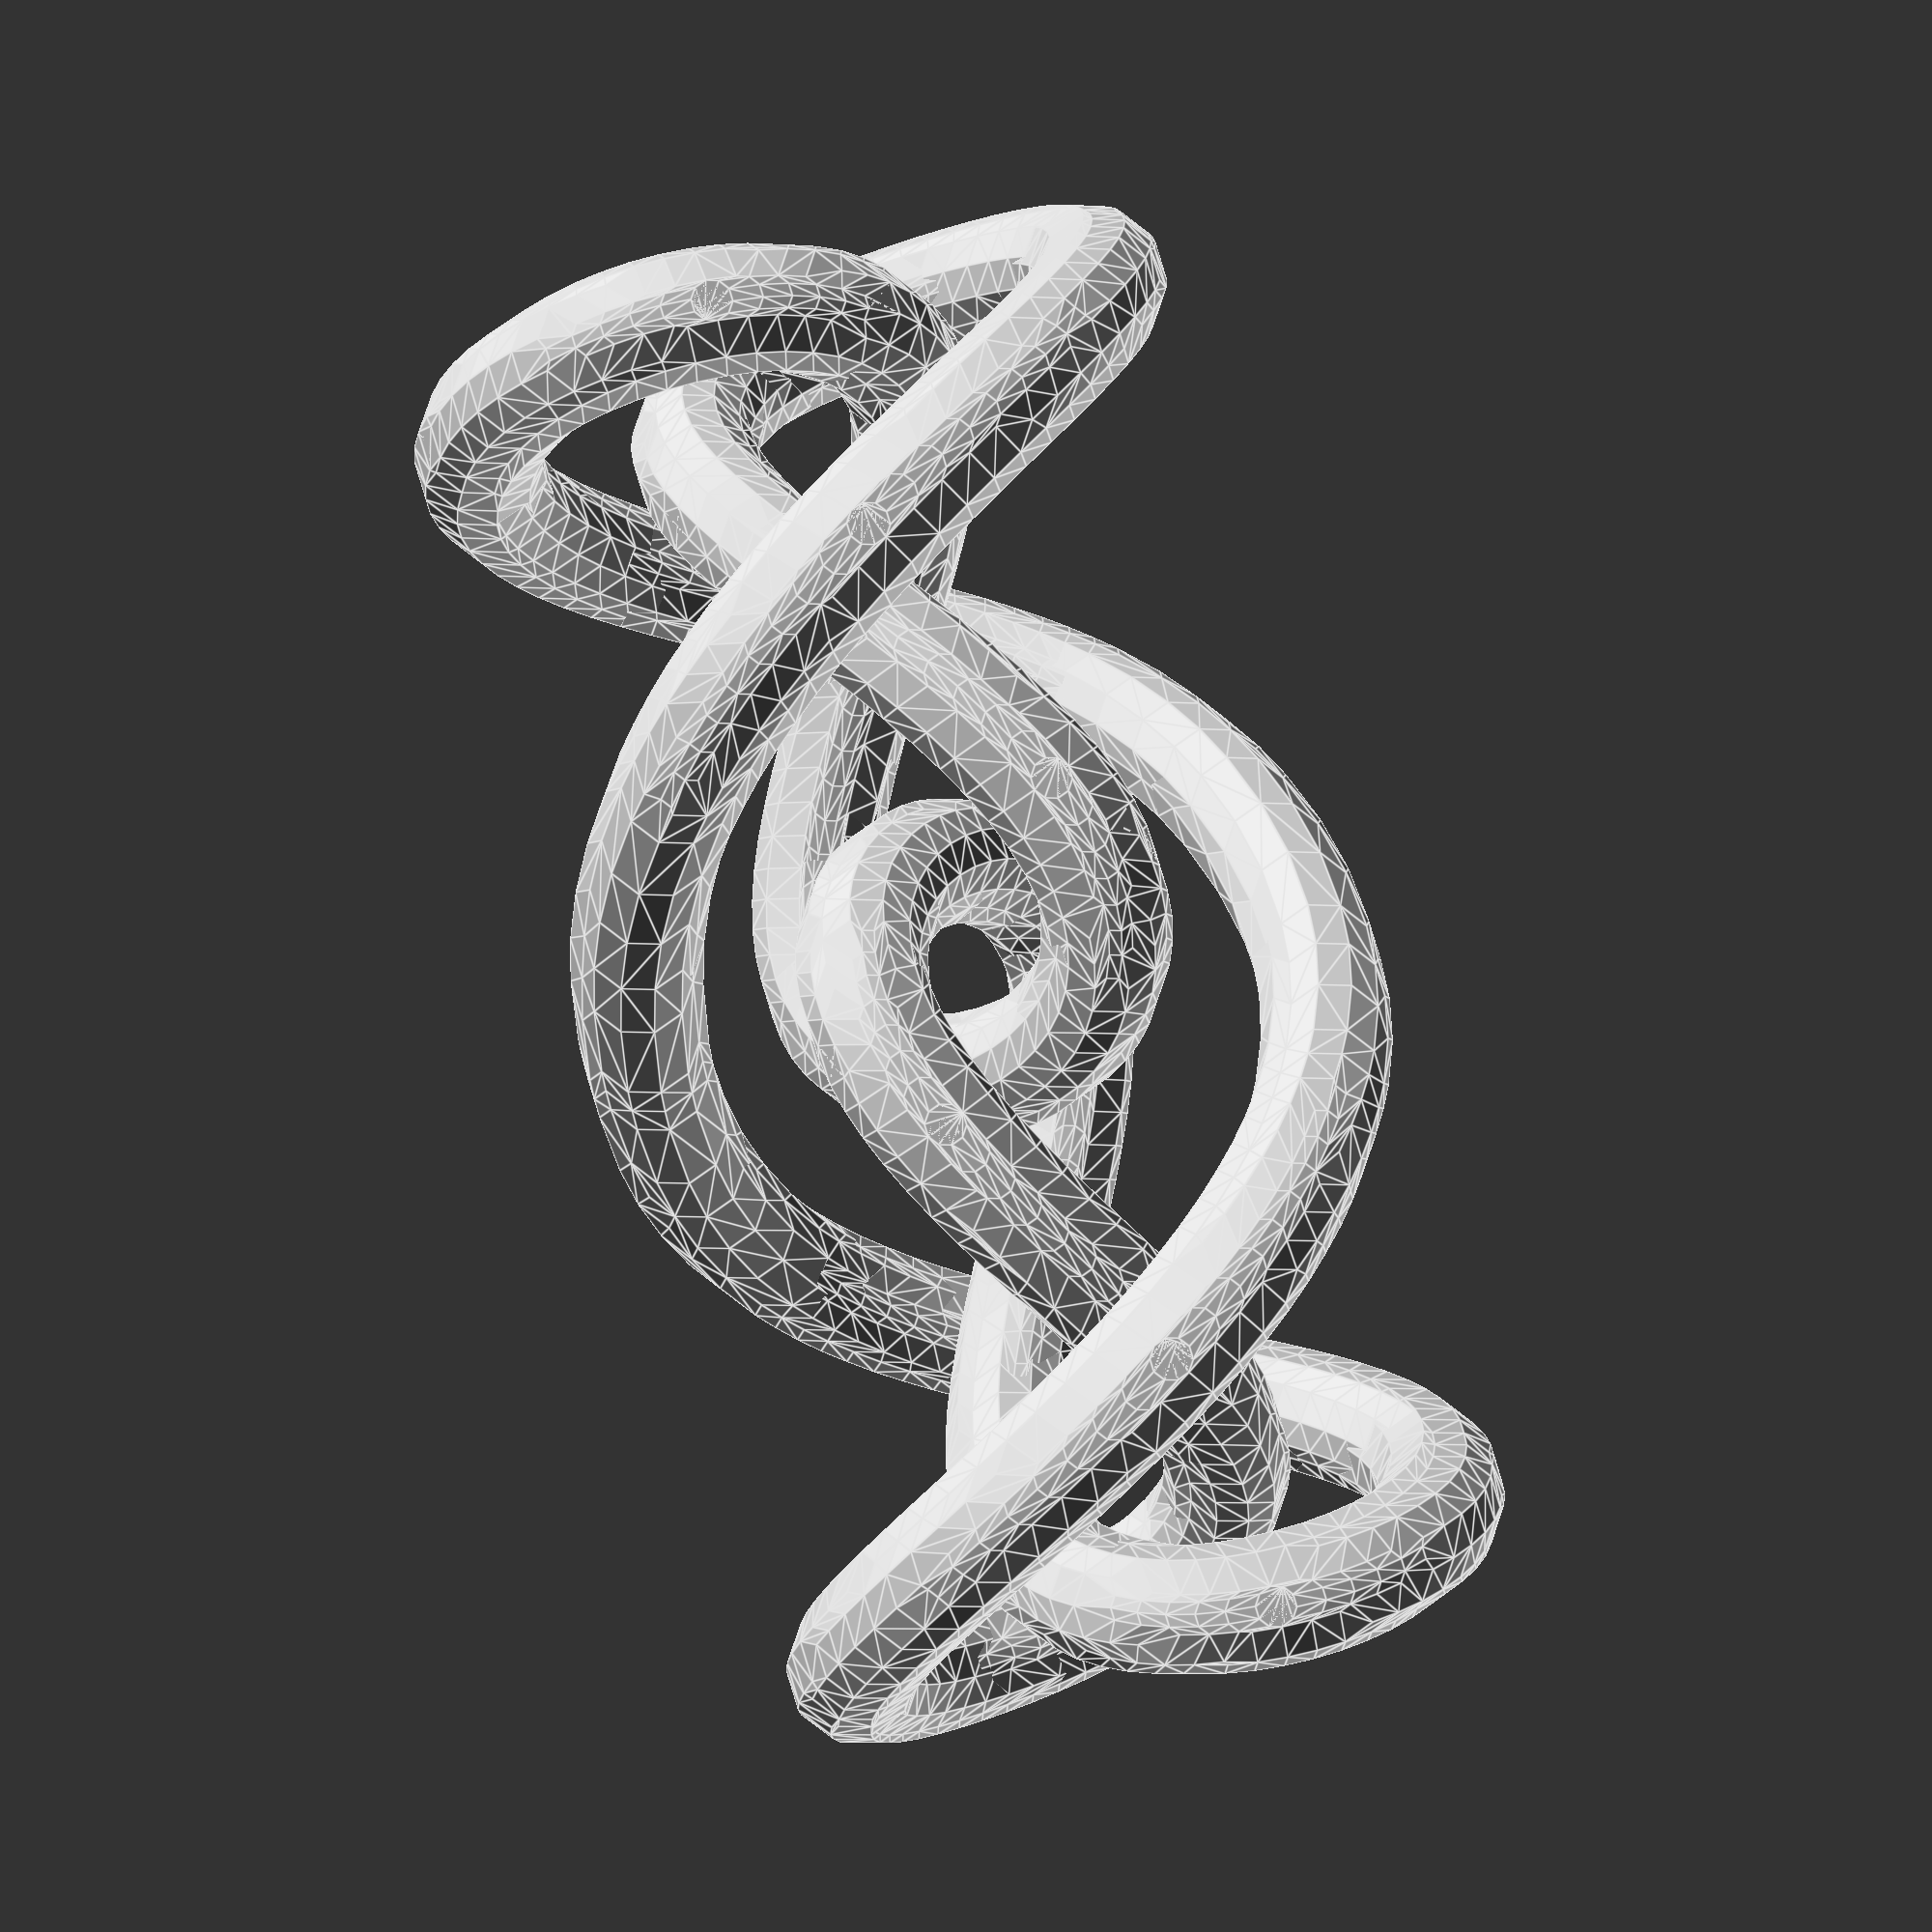
<openscad>
 //% Knot d415810
 //%created with makefile.d4, level =  6
 //% adjusted with knotadjust.f
 //% shortened with knotshorten.f
 //% adjusted with knotadjust.f
 //% shortened with knotshorten.f
 //% adjusted with knotadjust.f
 //% shortened with knotshorten.f
 //% adjusted with knotadjust.f
 //% shortened with knotshorten.f
 //% adjusted with knotadjust.f
 //% shortened with knotshorten.f
// make with infill 80%, support angle 10 deg
r1 = 3;  d1 = 10;
// Path length     53.05*d1
// tube diameter 2*r1, closest approach d1-2*r1
 hull(){
translate(v=[-0.087*d1,-1.537*d1, 0.106*d1])sphere(r=r1);
translate(v=[-0.349*d1,-1.505*d1, 0.424*d1])sphere(r=r1);}
 hull(){
translate(v=[-0.349*d1,-1.505*d1, 0.424*d1])sphere(r=r1);
translate(v=[-0.526*d1,-1.460*d1, 0.636*d1])sphere(r=r1);}
 hull(){
translate(v=[-0.526*d1,-1.460*d1, 0.636*d1])sphere(r=r1);
translate(v=[-0.703*d1,-1.389*d1, 0.847*d1])sphere(r=r1);}
 hull(){
translate(v=[-0.703*d1,-1.389*d1, 0.847*d1])sphere(r=r1);
translate(v=[-0.883*d1,-1.289*d1, 1.052*d1])sphere(r=r1);}
 hull(){
translate(v=[-0.883*d1,-1.289*d1, 1.052*d1])sphere(r=r1);
translate(v=[-1.064*d1,-1.154*d1, 1.245*d1])sphere(r=r1);}
 hull(){
translate(v=[-1.064*d1,-1.154*d1, 1.245*d1])sphere(r=r1);
translate(v=[-1.155*d1,-1.072*d1, 1.336*d1])sphere(r=r1);}
 hull(){
translate(v=[-1.155*d1,-1.072*d1, 1.336*d1])sphere(r=r1);
translate(v=[-1.246*d1,-0.981*d1, 1.420*d1])sphere(r=r1);}
 hull(){
translate(v=[-1.246*d1,-0.981*d1, 1.420*d1])sphere(r=r1);
translate(v=[-1.337*d1,-0.881*d1, 1.497*d1])sphere(r=r1);}
 hull(){
translate(v=[-1.337*d1,-0.881*d1, 1.497*d1])sphere(r=r1);
translate(v=[-1.427*d1,-0.770*d1, 1.566*d1])sphere(r=r1);}
 hull(){
translate(v=[-1.427*d1,-0.770*d1, 1.566*d1])sphere(r=r1);
translate(v=[-1.518*d1,-0.651*d1, 1.626*d1])sphere(r=r1);}
 hull(){
translate(v=[-1.518*d1,-0.651*d1, 1.626*d1])sphere(r=r1);
translate(v=[-1.607*d1,-0.524*d1, 1.675*d1])sphere(r=r1);}
 hull(){
translate(v=[-1.607*d1,-0.524*d1, 1.675*d1])sphere(r=r1);
translate(v=[-1.697*d1,-0.388*d1, 1.712*d1])sphere(r=r1);}
 hull(){
translate(v=[-1.697*d1,-0.388*d1, 1.712*d1])sphere(r=r1);
translate(v=[-1.785*d1,-0.247*d1, 1.737*d1])sphere(r=r1);}
 hull(){
translate(v=[-1.785*d1,-0.247*d1, 1.737*d1])sphere(r=r1);
translate(v=[-1.872*d1,-0.100*d1, 1.748*d1])sphere(r=r1);}
 hull(){
translate(v=[-1.872*d1,-0.100*d1, 1.748*d1])sphere(r=r1);
translate(v=[-1.957*d1, 0.050*d1, 1.744*d1])sphere(r=r1);}
 hull(){
translate(v=[-1.957*d1, 0.050*d1, 1.744*d1])sphere(r=r1);
translate(v=[-2.042*d1, 0.203*d1, 1.726*d1])sphere(r=r1);}
 hull(){
translate(v=[-2.042*d1, 0.203*d1, 1.726*d1])sphere(r=r1);
translate(v=[-2.124*d1, 0.355*d1, 1.693*d1])sphere(r=r1);}
 hull(){
translate(v=[-2.124*d1, 0.355*d1, 1.693*d1])sphere(r=r1);
translate(v=[-2.205*d1, 0.505*d1, 1.644*d1])sphere(r=r1);}
 hull(){
translate(v=[-2.205*d1, 0.505*d1, 1.644*d1])sphere(r=r1);
translate(v=[-2.283*d1, 0.652*d1, 1.580*d1])sphere(r=r1);}
 hull(){
translate(v=[-2.283*d1, 0.652*d1, 1.580*d1])sphere(r=r1);
translate(v=[-2.359*d1, 0.792*d1, 1.501*d1])sphere(r=r1);}
 hull(){
translate(v=[-2.359*d1, 0.792*d1, 1.501*d1])sphere(r=r1);
translate(v=[-2.432*d1, 0.924*d1, 1.408*d1])sphere(r=r1);}
 hull(){
translate(v=[-2.432*d1, 0.924*d1, 1.408*d1])sphere(r=r1);
translate(v=[-2.503*d1, 1.045*d1, 1.302*d1])sphere(r=r1);}
 hull(){
translate(v=[-2.503*d1, 1.045*d1, 1.302*d1])sphere(r=r1);
translate(v=[-2.571*d1, 1.155*d1, 1.184*d1])sphere(r=r1);}
 hull(){
translate(v=[-2.571*d1, 1.155*d1, 1.184*d1])sphere(r=r1);
translate(v=[-2.636*d1, 1.250*d1, 1.056*d1])sphere(r=r1);}
 hull(){
translate(v=[-2.636*d1, 1.250*d1, 1.056*d1])sphere(r=r1);
translate(v=[-2.698*d1, 1.330*d1, 0.919*d1])sphere(r=r1);}
 hull(){
translate(v=[-2.698*d1, 1.330*d1, 0.919*d1])sphere(r=r1);
translate(v=[-2.756*d1, 1.392*d1, 0.776*d1])sphere(r=r1);}
 hull(){
translate(v=[-2.756*d1, 1.392*d1, 0.776*d1])sphere(r=r1);
translate(v=[-2.811*d1, 1.437*d1, 0.627*d1])sphere(r=r1);}
 hull(){
translate(v=[-2.811*d1, 1.437*d1, 0.627*d1])sphere(r=r1);
translate(v=[-2.862*d1, 1.463*d1, 0.476*d1])sphere(r=r1);}
 hull(){
translate(v=[-2.862*d1, 1.463*d1, 0.476*d1])sphere(r=r1);
translate(v=[-2.910*d1, 1.470*d1, 0.324*d1])sphere(r=r1);}
 hull(){
translate(v=[-2.910*d1, 1.470*d1, 0.324*d1])sphere(r=r1);
translate(v=[-2.953*d1, 1.457*d1, 0.174*d1])sphere(r=r1);}
 hull(){
translate(v=[-2.953*d1, 1.457*d1, 0.174*d1])sphere(r=r1);
translate(v=[-2.993*d1, 1.425*d1, 0.028*d1])sphere(r=r1);}
 hull(){
translate(v=[-2.993*d1, 1.425*d1, 0.028*d1])sphere(r=r1);
translate(v=[-3.028*d1, 1.375*d1,-0.112*d1])sphere(r=r1);}
 hull(){
translate(v=[-3.028*d1, 1.375*d1,-0.112*d1])sphere(r=r1);
translate(v=[-3.059*d1, 1.307*d1,-0.244*d1])sphere(r=r1);}
 hull(){
translate(v=[-3.059*d1, 1.307*d1,-0.244*d1])sphere(r=r1);
translate(v=[-3.085*d1, 1.224*d1,-0.365*d1])sphere(r=r1);}
 hull(){
translate(v=[-3.085*d1, 1.224*d1,-0.365*d1])sphere(r=r1);
translate(v=[-3.106*d1, 1.125*d1,-0.475*d1])sphere(r=r1);}
 hull(){
translate(v=[-3.106*d1, 1.125*d1,-0.475*d1])sphere(r=r1);
translate(v=[-3.122*d1, 1.014*d1,-0.571*d1])sphere(r=r1);}
 hull(){
translate(v=[-3.122*d1, 1.014*d1,-0.571*d1])sphere(r=r1);
translate(v=[-3.133*d1, 0.893*d1,-0.652*d1])sphere(r=r1);}
 hull(){
translate(v=[-3.133*d1, 0.893*d1,-0.652*d1])sphere(r=r1);
translate(v=[-3.138*d1, 0.764*d1,-0.717*d1])sphere(r=r1);}
 hull(){
translate(v=[-3.138*d1, 0.764*d1,-0.717*d1])sphere(r=r1);
translate(v=[-3.138*d1, 0.630*d1,-0.765*d1])sphere(r=r1);}
 hull(){
translate(v=[-3.138*d1, 0.630*d1,-0.765*d1])sphere(r=r1);
translate(v=[-3.131*d1, 0.493*d1,-0.796*d1])sphere(r=r1);}
 hull(){
translate(v=[-3.131*d1, 0.493*d1,-0.796*d1])sphere(r=r1);
translate(v=[-3.118*d1, 0.356*d1,-0.810*d1])sphere(r=r1);}
 hull(){
translate(v=[-3.118*d1, 0.356*d1,-0.810*d1])sphere(r=r1);
translate(v=[-3.099*d1, 0.221*d1,-0.807*d1])sphere(r=r1);}
 hull(){
translate(v=[-3.099*d1, 0.221*d1,-0.807*d1])sphere(r=r1);
translate(v=[-3.073*d1, 0.092*d1,-0.787*d1])sphere(r=r1);}
 hull(){
translate(v=[-3.073*d1, 0.092*d1,-0.787*d1])sphere(r=r1);
translate(v=[-3.040*d1,-0.029*d1,-0.750*d1])sphere(r=r1);}
 hull(){
translate(v=[-3.040*d1,-0.029*d1,-0.750*d1])sphere(r=r1);
translate(v=[-2.999*d1,-0.141*d1,-0.699*d1])sphere(r=r1);}
 hull(){
translate(v=[-2.999*d1,-0.141*d1,-0.699*d1])sphere(r=r1);
translate(v=[-2.951*d1,-0.240*d1,-0.633*d1])sphere(r=r1);}
 hull(){
translate(v=[-2.951*d1,-0.240*d1,-0.633*d1])sphere(r=r1);
translate(v=[-2.896*d1,-0.326*d1,-0.555*d1])sphere(r=r1);}
 hull(){
translate(v=[-2.896*d1,-0.326*d1,-0.555*d1])sphere(r=r1);
translate(v=[-2.833*d1,-0.396*d1,-0.466*d1])sphere(r=r1);}
 hull(){
translate(v=[-2.833*d1,-0.396*d1,-0.466*d1])sphere(r=r1);
translate(v=[-2.762*d1,-0.450*d1,-0.367*d1])sphere(r=r1);}
 hull(){
translate(v=[-2.762*d1,-0.450*d1,-0.367*d1])sphere(r=r1);
translate(v=[-2.684*d1,-0.487*d1,-0.262*d1])sphere(r=r1);}
 hull(){
translate(v=[-2.684*d1,-0.487*d1,-0.262*d1])sphere(r=r1);
translate(v=[-2.598*d1,-0.506*d1,-0.151*d1])sphere(r=r1);}
 hull(){
translate(v=[-2.598*d1,-0.506*d1,-0.151*d1])sphere(r=r1);
translate(v=[-2.504*d1,-0.509*d1,-0.036*d1])sphere(r=r1);}
 hull(){
translate(v=[-2.504*d1,-0.509*d1,-0.036*d1])sphere(r=r1);
translate(v=[-2.403*d1,-0.494*d1, 0.080*d1])sphere(r=r1);}
 hull(){
translate(v=[-2.403*d1,-0.494*d1, 0.080*d1])sphere(r=r1);
translate(v=[-2.295*d1,-0.464*d1, 0.195*d1])sphere(r=r1);}
 hull(){
translate(v=[-2.295*d1,-0.464*d1, 0.195*d1])sphere(r=r1);
translate(v=[-2.180*d1,-0.419*d1, 0.308*d1])sphere(r=r1);}
 hull(){
translate(v=[-2.180*d1,-0.419*d1, 0.308*d1])sphere(r=r1);
translate(v=[-2.059*d1,-0.362*d1, 0.417*d1])sphere(r=r1);}
 hull(){
translate(v=[-2.059*d1,-0.362*d1, 0.417*d1])sphere(r=r1);
translate(v=[-1.932*d1,-0.293*d1, 0.520*d1])sphere(r=r1);}
 hull(){
translate(v=[-1.932*d1,-0.293*d1, 0.520*d1])sphere(r=r1);
translate(v=[-1.800*d1,-0.215*d1, 0.615*d1])sphere(r=r1);}
 hull(){
translate(v=[-1.800*d1,-0.215*d1, 0.615*d1])sphere(r=r1);
translate(v=[-1.664*d1,-0.130*d1, 0.702*d1])sphere(r=r1);}
 hull(){
translate(v=[-1.664*d1,-0.130*d1, 0.702*d1])sphere(r=r1);
translate(v=[-1.524*d1,-0.041*d1, 0.779*d1])sphere(r=r1);}
 hull(){
translate(v=[-1.524*d1,-0.041*d1, 0.779*d1])sphere(r=r1);
translate(v=[-1.381*d1, 0.050*d1, 0.845*d1])sphere(r=r1);}
 hull(){
translate(v=[-1.381*d1, 0.050*d1, 0.845*d1])sphere(r=r1);
translate(v=[-1.236*d1, 0.140*d1, 0.900*d1])sphere(r=r1);}
 hull(){
translate(v=[-1.236*d1, 0.140*d1, 0.900*d1])sphere(r=r1);
translate(v=[-1.091*d1, 0.227*d1, 0.942*d1])sphere(r=r1);}
 hull(){
translate(v=[-1.091*d1, 0.227*d1, 0.942*d1])sphere(r=r1);
translate(v=[-0.945*d1, 0.308*d1, 0.972*d1])sphere(r=r1);}
 hull(){
translate(v=[-0.945*d1, 0.308*d1, 0.972*d1])sphere(r=r1);
translate(v=[-0.801*d1, 0.382*d1, 0.988*d1])sphere(r=r1);}
 hull(){
translate(v=[-0.801*d1, 0.382*d1, 0.988*d1])sphere(r=r1);
translate(v=[-0.659*d1, 0.446*d1, 0.992*d1])sphere(r=r1);}
 hull(){
translate(v=[-0.659*d1, 0.446*d1, 0.992*d1])sphere(r=r1);
translate(v=[-0.521*d1, 0.498*d1, 0.983*d1])sphere(r=r1);}
 hull(){
translate(v=[-0.521*d1, 0.498*d1, 0.983*d1])sphere(r=r1);
translate(v=[-0.387*d1, 0.538*d1, 0.962*d1])sphere(r=r1);}
 hull(){
translate(v=[-0.387*d1, 0.538*d1, 0.962*d1])sphere(r=r1);
translate(v=[-0.259*d1, 0.564*d1, 0.928*d1])sphere(r=r1);}
 hull(){
translate(v=[-0.259*d1, 0.564*d1, 0.928*d1])sphere(r=r1);
translate(v=[-0.137*d1, 0.575*d1, 0.883*d1])sphere(r=r1);}
 hull(){
translate(v=[-0.137*d1, 0.575*d1, 0.883*d1])sphere(r=r1);
translate(v=[-0.024*d1, 0.571*d1, 0.827*d1])sphere(r=r1);}
 hull(){
translate(v=[-0.024*d1, 0.571*d1, 0.827*d1])sphere(r=r1);
translate(v=[ 0.080*d1, 0.552*d1, 0.762*d1])sphere(r=r1);}
 hull(){
translate(v=[ 0.080*d1, 0.552*d1, 0.762*d1])sphere(r=r1);
translate(v=[ 0.175*d1, 0.520*d1, 0.687*d1])sphere(r=r1);}
 hull(){
translate(v=[ 0.175*d1, 0.520*d1, 0.687*d1])sphere(r=r1);
translate(v=[ 0.259*d1, 0.473*d1, 0.604*d1])sphere(r=r1);}
 hull(){
translate(v=[ 0.259*d1, 0.473*d1, 0.604*d1])sphere(r=r1);
translate(v=[ 0.331*d1, 0.415*d1, 0.514*d1])sphere(r=r1);}
 hull(){
translate(v=[ 0.331*d1, 0.415*d1, 0.514*d1])sphere(r=r1);
translate(v=[ 0.391*d1, 0.345*d1, 0.419*d1])sphere(r=r1);}
 hull(){
translate(v=[ 0.391*d1, 0.345*d1, 0.419*d1])sphere(r=r1);
translate(v=[ 0.439*d1, 0.267*d1, 0.318*d1])sphere(r=r1);}
 hull(){
translate(v=[ 0.439*d1, 0.267*d1, 0.318*d1])sphere(r=r1);
translate(v=[ 0.473*d1, 0.182*d1, 0.214*d1])sphere(r=r1);}
 hull(){
translate(v=[ 0.473*d1, 0.182*d1, 0.214*d1])sphere(r=r1);
translate(v=[ 0.494*d1, 0.092*d1, 0.108*d1])sphere(r=r1);}
 hull(){
translate(v=[ 0.494*d1, 0.092*d1, 0.108*d1])sphere(r=r1);
translate(v=[ 0.501*d1, 0.000*d1, 0.000*d1])sphere(r=r1);}
 hull(){
translate(v=[ 0.501*d1, 0.000*d1, 0.000*d1])sphere(r=r1);
translate(v=[ 0.494*d1,-0.092*d1,-0.108*d1])sphere(r=r1);}
 hull(){
translate(v=[ 0.494*d1,-0.092*d1,-0.108*d1])sphere(r=r1);
translate(v=[ 0.473*d1,-0.182*d1,-0.214*d1])sphere(r=r1);}
 hull(){
translate(v=[ 0.473*d1,-0.182*d1,-0.214*d1])sphere(r=r1);
translate(v=[ 0.439*d1,-0.267*d1,-0.318*d1])sphere(r=r1);}
 hull(){
translate(v=[ 0.439*d1,-0.267*d1,-0.318*d1])sphere(r=r1);
translate(v=[ 0.391*d1,-0.345*d1,-0.419*d1])sphere(r=r1);}
 hull(){
translate(v=[ 0.391*d1,-0.345*d1,-0.419*d1])sphere(r=r1);
translate(v=[ 0.331*d1,-0.415*d1,-0.514*d1])sphere(r=r1);}
 hull(){
translate(v=[ 0.331*d1,-0.415*d1,-0.514*d1])sphere(r=r1);
translate(v=[ 0.259*d1,-0.473*d1,-0.604*d1])sphere(r=r1);}
 hull(){
translate(v=[ 0.259*d1,-0.473*d1,-0.604*d1])sphere(r=r1);
translate(v=[ 0.175*d1,-0.520*d1,-0.687*d1])sphere(r=r1);}
 hull(){
translate(v=[ 0.175*d1,-0.520*d1,-0.687*d1])sphere(r=r1);
translate(v=[ 0.080*d1,-0.552*d1,-0.762*d1])sphere(r=r1);}
 hull(){
translate(v=[ 0.080*d1,-0.552*d1,-0.762*d1])sphere(r=r1);
translate(v=[-0.024*d1,-0.571*d1,-0.827*d1])sphere(r=r1);}
 hull(){
translate(v=[-0.024*d1,-0.571*d1,-0.827*d1])sphere(r=r1);
translate(v=[-0.137*d1,-0.575*d1,-0.883*d1])sphere(r=r1);}
 hull(){
translate(v=[-0.137*d1,-0.575*d1,-0.883*d1])sphere(r=r1);
translate(v=[-0.259*d1,-0.564*d1,-0.928*d1])sphere(r=r1);}
 hull(){
translate(v=[-0.259*d1,-0.564*d1,-0.928*d1])sphere(r=r1);
translate(v=[-0.387*d1,-0.538*d1,-0.962*d1])sphere(r=r1);}
 hull(){
translate(v=[-0.387*d1,-0.538*d1,-0.962*d1])sphere(r=r1);
translate(v=[-0.521*d1,-0.498*d1,-0.983*d1])sphere(r=r1);}
 hull(){
translate(v=[-0.521*d1,-0.498*d1,-0.983*d1])sphere(r=r1);
translate(v=[-0.659*d1,-0.446*d1,-0.992*d1])sphere(r=r1);}
 hull(){
translate(v=[-0.659*d1,-0.446*d1,-0.992*d1])sphere(r=r1);
translate(v=[-0.801*d1,-0.382*d1,-0.988*d1])sphere(r=r1);}
 hull(){
translate(v=[-0.801*d1,-0.382*d1,-0.988*d1])sphere(r=r1);
translate(v=[-0.945*d1,-0.308*d1,-0.972*d1])sphere(r=r1);}
 hull(){
translate(v=[-0.945*d1,-0.308*d1,-0.972*d1])sphere(r=r1);
translate(v=[-1.091*d1,-0.227*d1,-0.942*d1])sphere(r=r1);}
 hull(){
translate(v=[-1.091*d1,-0.227*d1,-0.942*d1])sphere(r=r1);
translate(v=[-1.236*d1,-0.140*d1,-0.900*d1])sphere(r=r1);}
 hull(){
translate(v=[-1.236*d1,-0.140*d1,-0.900*d1])sphere(r=r1);
translate(v=[-1.381*d1,-0.050*d1,-0.845*d1])sphere(r=r1);}
 hull(){
translate(v=[-1.381*d1,-0.050*d1,-0.845*d1])sphere(r=r1);
translate(v=[-1.524*d1, 0.041*d1,-0.779*d1])sphere(r=r1);}
 hull(){
translate(v=[-1.524*d1, 0.041*d1,-0.779*d1])sphere(r=r1);
translate(v=[-1.664*d1, 0.130*d1,-0.702*d1])sphere(r=r1);}
 hull(){
translate(v=[-1.664*d1, 0.130*d1,-0.702*d1])sphere(r=r1);
translate(v=[-1.800*d1, 0.215*d1,-0.615*d1])sphere(r=r1);}
 hull(){
translate(v=[-1.800*d1, 0.215*d1,-0.615*d1])sphere(r=r1);
translate(v=[-1.932*d1, 0.293*d1,-0.520*d1])sphere(r=r1);}
 hull(){
translate(v=[-1.932*d1, 0.293*d1,-0.520*d1])sphere(r=r1);
translate(v=[-2.059*d1, 0.362*d1,-0.417*d1])sphere(r=r1);}
 hull(){
translate(v=[-2.059*d1, 0.362*d1,-0.417*d1])sphere(r=r1);
translate(v=[-2.180*d1, 0.419*d1,-0.308*d1])sphere(r=r1);}
 hull(){
translate(v=[-2.180*d1, 0.419*d1,-0.308*d1])sphere(r=r1);
translate(v=[-2.295*d1, 0.464*d1,-0.195*d1])sphere(r=r1);}
 hull(){
translate(v=[-2.295*d1, 0.464*d1,-0.195*d1])sphere(r=r1);
translate(v=[-2.403*d1, 0.494*d1,-0.080*d1])sphere(r=r1);}
 hull(){
translate(v=[-2.403*d1, 0.494*d1,-0.080*d1])sphere(r=r1);
translate(v=[-2.504*d1, 0.509*d1, 0.036*d1])sphere(r=r1);}
 hull(){
translate(v=[-2.504*d1, 0.509*d1, 0.036*d1])sphere(r=r1);
translate(v=[-2.598*d1, 0.506*d1, 0.151*d1])sphere(r=r1);}
 hull(){
translate(v=[-2.598*d1, 0.506*d1, 0.151*d1])sphere(r=r1);
translate(v=[-2.684*d1, 0.487*d1, 0.262*d1])sphere(r=r1);}
 hull(){
translate(v=[-2.684*d1, 0.487*d1, 0.262*d1])sphere(r=r1);
translate(v=[-2.762*d1, 0.450*d1, 0.367*d1])sphere(r=r1);}
 hull(){
translate(v=[-2.762*d1, 0.450*d1, 0.367*d1])sphere(r=r1);
translate(v=[-2.833*d1, 0.396*d1, 0.466*d1])sphere(r=r1);}
 hull(){
translate(v=[-2.833*d1, 0.396*d1, 0.466*d1])sphere(r=r1);
translate(v=[-2.896*d1, 0.326*d1, 0.555*d1])sphere(r=r1);}
 hull(){
translate(v=[-2.896*d1, 0.326*d1, 0.555*d1])sphere(r=r1);
translate(v=[-2.951*d1, 0.240*d1, 0.633*d1])sphere(r=r1);}
 hull(){
translate(v=[-2.951*d1, 0.240*d1, 0.633*d1])sphere(r=r1);
translate(v=[-2.999*d1, 0.141*d1, 0.699*d1])sphere(r=r1);}
 hull(){
translate(v=[-2.999*d1, 0.141*d1, 0.699*d1])sphere(r=r1);
translate(v=[-3.040*d1, 0.029*d1, 0.750*d1])sphere(r=r1);}
 hull(){
translate(v=[-3.040*d1, 0.029*d1, 0.750*d1])sphere(r=r1);
translate(v=[-3.073*d1,-0.092*d1, 0.787*d1])sphere(r=r1);}
 hull(){
translate(v=[-3.073*d1,-0.092*d1, 0.787*d1])sphere(r=r1);
translate(v=[-3.099*d1,-0.221*d1, 0.807*d1])sphere(r=r1);}
 hull(){
translate(v=[-3.099*d1,-0.221*d1, 0.807*d1])sphere(r=r1);
translate(v=[-3.118*d1,-0.356*d1, 0.810*d1])sphere(r=r1);}
 hull(){
translate(v=[-3.118*d1,-0.356*d1, 0.810*d1])sphere(r=r1);
translate(v=[-3.131*d1,-0.493*d1, 0.796*d1])sphere(r=r1);}
 hull(){
translate(v=[-3.131*d1,-0.493*d1, 0.796*d1])sphere(r=r1);
translate(v=[-3.138*d1,-0.630*d1, 0.765*d1])sphere(r=r1);}
 hull(){
translate(v=[-3.138*d1,-0.630*d1, 0.765*d1])sphere(r=r1);
translate(v=[-3.138*d1,-0.764*d1, 0.717*d1])sphere(r=r1);}
 hull(){
translate(v=[-3.138*d1,-0.764*d1, 0.717*d1])sphere(r=r1);
translate(v=[-3.133*d1,-0.893*d1, 0.652*d1])sphere(r=r1);}
 hull(){
translate(v=[-3.133*d1,-0.893*d1, 0.652*d1])sphere(r=r1);
translate(v=[-3.122*d1,-1.014*d1, 0.571*d1])sphere(r=r1);}
 hull(){
translate(v=[-3.122*d1,-1.014*d1, 0.571*d1])sphere(r=r1);
translate(v=[-3.106*d1,-1.125*d1, 0.475*d1])sphere(r=r1);}
 hull(){
translate(v=[-3.106*d1,-1.125*d1, 0.475*d1])sphere(r=r1);
translate(v=[-3.085*d1,-1.224*d1, 0.365*d1])sphere(r=r1);}
 hull(){
translate(v=[-3.085*d1,-1.224*d1, 0.365*d1])sphere(r=r1);
translate(v=[-3.059*d1,-1.307*d1, 0.244*d1])sphere(r=r1);}
 hull(){
translate(v=[-3.059*d1,-1.307*d1, 0.244*d1])sphere(r=r1);
translate(v=[-3.028*d1,-1.375*d1, 0.112*d1])sphere(r=r1);}
 hull(){
translate(v=[-3.028*d1,-1.375*d1, 0.112*d1])sphere(r=r1);
translate(v=[-2.993*d1,-1.425*d1,-0.028*d1])sphere(r=r1);}
 hull(){
translate(v=[-2.993*d1,-1.425*d1,-0.028*d1])sphere(r=r1);
translate(v=[-2.953*d1,-1.457*d1,-0.174*d1])sphere(r=r1);}
 hull(){
translate(v=[-2.953*d1,-1.457*d1,-0.174*d1])sphere(r=r1);
translate(v=[-2.910*d1,-1.470*d1,-0.324*d1])sphere(r=r1);}
 hull(){
translate(v=[-2.910*d1,-1.470*d1,-0.324*d1])sphere(r=r1);
translate(v=[-2.862*d1,-1.463*d1,-0.476*d1])sphere(r=r1);}
 hull(){
translate(v=[-2.862*d1,-1.463*d1,-0.476*d1])sphere(r=r1);
translate(v=[-2.811*d1,-1.437*d1,-0.627*d1])sphere(r=r1);}
 hull(){
translate(v=[-2.811*d1,-1.437*d1,-0.627*d1])sphere(r=r1);
translate(v=[-2.756*d1,-1.392*d1,-0.776*d1])sphere(r=r1);}
 hull(){
translate(v=[-2.756*d1,-1.392*d1,-0.776*d1])sphere(r=r1);
translate(v=[-2.698*d1,-1.330*d1,-0.919*d1])sphere(r=r1);}
 hull(){
translate(v=[-2.698*d1,-1.330*d1,-0.919*d1])sphere(r=r1);
translate(v=[-2.636*d1,-1.250*d1,-1.056*d1])sphere(r=r1);}
 hull(){
translate(v=[-2.636*d1,-1.250*d1,-1.056*d1])sphere(r=r1);
translate(v=[-2.571*d1,-1.155*d1,-1.184*d1])sphere(r=r1);}
 hull(){
translate(v=[-2.571*d1,-1.155*d1,-1.184*d1])sphere(r=r1);
translate(v=[-2.503*d1,-1.045*d1,-1.302*d1])sphere(r=r1);}
 hull(){
translate(v=[-2.503*d1,-1.045*d1,-1.302*d1])sphere(r=r1);
translate(v=[-2.432*d1,-0.924*d1,-1.408*d1])sphere(r=r1);}
 hull(){
translate(v=[-2.432*d1,-0.924*d1,-1.408*d1])sphere(r=r1);
translate(v=[-2.359*d1,-0.792*d1,-1.501*d1])sphere(r=r1);}
 hull(){
translate(v=[-2.359*d1,-0.792*d1,-1.501*d1])sphere(r=r1);
translate(v=[-2.283*d1,-0.652*d1,-1.580*d1])sphere(r=r1);}
 hull(){
translate(v=[-2.283*d1,-0.652*d1,-1.580*d1])sphere(r=r1);
translate(v=[-2.205*d1,-0.505*d1,-1.644*d1])sphere(r=r1);}
 hull(){
translate(v=[-2.205*d1,-0.505*d1,-1.644*d1])sphere(r=r1);
translate(v=[-2.124*d1,-0.355*d1,-1.693*d1])sphere(r=r1);}
 hull(){
translate(v=[-2.124*d1,-0.355*d1,-1.693*d1])sphere(r=r1);
translate(v=[-2.042*d1,-0.203*d1,-1.726*d1])sphere(r=r1);}
 hull(){
translate(v=[-2.042*d1,-0.203*d1,-1.726*d1])sphere(r=r1);
translate(v=[-1.957*d1,-0.050*d1,-1.744*d1])sphere(r=r1);}
 hull(){
translate(v=[-1.957*d1,-0.050*d1,-1.744*d1])sphere(r=r1);
translate(v=[-1.872*d1, 0.100*d1,-1.748*d1])sphere(r=r1);}
 hull(){
translate(v=[-1.872*d1, 0.100*d1,-1.748*d1])sphere(r=r1);
translate(v=[-1.785*d1, 0.247*d1,-1.737*d1])sphere(r=r1);}
 hull(){
translate(v=[-1.785*d1, 0.247*d1,-1.737*d1])sphere(r=r1);
translate(v=[-1.697*d1, 0.388*d1,-1.712*d1])sphere(r=r1);}
 hull(){
translate(v=[-1.697*d1, 0.388*d1,-1.712*d1])sphere(r=r1);
translate(v=[-1.607*d1, 0.524*d1,-1.675*d1])sphere(r=r1);}
 hull(){
translate(v=[-1.607*d1, 0.524*d1,-1.675*d1])sphere(r=r1);
translate(v=[-1.518*d1, 0.651*d1,-1.626*d1])sphere(r=r1);}
 hull(){
translate(v=[-1.518*d1, 0.651*d1,-1.626*d1])sphere(r=r1);
translate(v=[-1.427*d1, 0.770*d1,-1.566*d1])sphere(r=r1);}
 hull(){
translate(v=[-1.427*d1, 0.770*d1,-1.566*d1])sphere(r=r1);
translate(v=[-1.337*d1, 0.881*d1,-1.497*d1])sphere(r=r1);}
 hull(){
translate(v=[-1.337*d1, 0.881*d1,-1.497*d1])sphere(r=r1);
translate(v=[-1.246*d1, 0.981*d1,-1.420*d1])sphere(r=r1);}
 hull(){
translate(v=[-1.246*d1, 0.981*d1,-1.420*d1])sphere(r=r1);
translate(v=[-1.155*d1, 1.072*d1,-1.336*d1])sphere(r=r1);}
 hull(){
translate(v=[-1.155*d1, 1.072*d1,-1.336*d1])sphere(r=r1);
translate(v=[-1.064*d1, 1.154*d1,-1.245*d1])sphere(r=r1);}
 hull(){
translate(v=[-1.064*d1, 1.154*d1,-1.245*d1])sphere(r=r1);
translate(v=[-0.883*d1, 1.289*d1,-1.052*d1])sphere(r=r1);}
 hull(){
translate(v=[-0.883*d1, 1.289*d1,-1.052*d1])sphere(r=r1);
translate(v=[-0.703*d1, 1.389*d1,-0.847*d1])sphere(r=r1);}
 hull(){
translate(v=[-0.703*d1, 1.389*d1,-0.847*d1])sphere(r=r1);
translate(v=[-0.526*d1, 1.460*d1,-0.636*d1])sphere(r=r1);}
 hull(){
translate(v=[-0.526*d1, 1.460*d1,-0.636*d1])sphere(r=r1);
translate(v=[-0.349*d1, 1.505*d1,-0.424*d1])sphere(r=r1);}
 hull(){
translate(v=[-0.349*d1, 1.505*d1,-0.424*d1])sphere(r=r1);
translate(v=[-0.087*d1, 1.537*d1,-0.106*d1])sphere(r=r1);}
 hull(){
translate(v=[-0.087*d1, 1.537*d1,-0.106*d1])sphere(r=r1);
translate(v=[ 0.174*d1, 1.531*d1, 0.212*d1])sphere(r=r1);}
 hull(){
translate(v=[ 0.174*d1, 1.531*d1, 0.212*d1])sphere(r=r1);
translate(v=[ 0.437*d1, 1.485*d1, 0.530*d1])sphere(r=r1);}
 hull(){
translate(v=[ 0.437*d1, 1.485*d1, 0.530*d1])sphere(r=r1);
translate(v=[ 0.614*d1, 1.428*d1, 0.742*d1])sphere(r=r1);}
 hull(){
translate(v=[ 0.614*d1, 1.428*d1, 0.742*d1])sphere(r=r1);
translate(v=[ 0.793*d1, 1.343*d1, 0.950*d1])sphere(r=r1);}
 hull(){
translate(v=[ 0.793*d1, 1.343*d1, 0.950*d1])sphere(r=r1);
translate(v=[ 0.973*d1, 1.226*d1, 1.150*d1])sphere(r=r1);}
 hull(){
translate(v=[ 0.973*d1, 1.226*d1, 1.150*d1])sphere(r=r1);
translate(v=[ 1.064*d1, 1.154*d1, 1.245*d1])sphere(r=r1);}
 hull(){
translate(v=[ 1.064*d1, 1.154*d1, 1.245*d1])sphere(r=r1);
translate(v=[ 1.155*d1, 1.072*d1, 1.336*d1])sphere(r=r1);}
 hull(){
translate(v=[ 1.155*d1, 1.072*d1, 1.336*d1])sphere(r=r1);
translate(v=[ 1.246*d1, 0.981*d1, 1.420*d1])sphere(r=r1);}
 hull(){
translate(v=[ 1.246*d1, 0.981*d1, 1.420*d1])sphere(r=r1);
translate(v=[ 1.337*d1, 0.881*d1, 1.497*d1])sphere(r=r1);}
 hull(){
translate(v=[ 1.337*d1, 0.881*d1, 1.497*d1])sphere(r=r1);
translate(v=[ 1.427*d1, 0.770*d1, 1.566*d1])sphere(r=r1);}
 hull(){
translate(v=[ 1.427*d1, 0.770*d1, 1.566*d1])sphere(r=r1);
translate(v=[ 1.518*d1, 0.651*d1, 1.626*d1])sphere(r=r1);}
 hull(){
translate(v=[ 1.518*d1, 0.651*d1, 1.626*d1])sphere(r=r1);
translate(v=[ 1.607*d1, 0.524*d1, 1.675*d1])sphere(r=r1);}
 hull(){
translate(v=[ 1.607*d1, 0.524*d1, 1.675*d1])sphere(r=r1);
translate(v=[ 1.697*d1, 0.388*d1, 1.712*d1])sphere(r=r1);}
 hull(){
translate(v=[ 1.697*d1, 0.388*d1, 1.712*d1])sphere(r=r1);
translate(v=[ 1.785*d1, 0.247*d1, 1.737*d1])sphere(r=r1);}
 hull(){
translate(v=[ 1.785*d1, 0.247*d1, 1.737*d1])sphere(r=r1);
translate(v=[ 1.872*d1, 0.100*d1, 1.748*d1])sphere(r=r1);}
 hull(){
translate(v=[ 1.872*d1, 0.100*d1, 1.748*d1])sphere(r=r1);
translate(v=[ 1.957*d1,-0.050*d1, 1.744*d1])sphere(r=r1);}
 hull(){
translate(v=[ 1.957*d1,-0.050*d1, 1.744*d1])sphere(r=r1);
translate(v=[ 2.042*d1,-0.203*d1, 1.726*d1])sphere(r=r1);}
 hull(){
translate(v=[ 2.042*d1,-0.203*d1, 1.726*d1])sphere(r=r1);
translate(v=[ 2.124*d1,-0.355*d1, 1.693*d1])sphere(r=r1);}
 hull(){
translate(v=[ 2.124*d1,-0.355*d1, 1.693*d1])sphere(r=r1);
translate(v=[ 2.205*d1,-0.505*d1, 1.644*d1])sphere(r=r1);}
 hull(){
translate(v=[ 2.205*d1,-0.505*d1, 1.644*d1])sphere(r=r1);
translate(v=[ 2.283*d1,-0.652*d1, 1.580*d1])sphere(r=r1);}
 hull(){
translate(v=[ 2.283*d1,-0.652*d1, 1.580*d1])sphere(r=r1);
translate(v=[ 2.359*d1,-0.792*d1, 1.501*d1])sphere(r=r1);}
 hull(){
translate(v=[ 2.359*d1,-0.792*d1, 1.501*d1])sphere(r=r1);
translate(v=[ 2.432*d1,-0.924*d1, 1.408*d1])sphere(r=r1);}
 hull(){
translate(v=[ 2.432*d1,-0.924*d1, 1.408*d1])sphere(r=r1);
translate(v=[ 2.503*d1,-1.045*d1, 1.302*d1])sphere(r=r1);}
 hull(){
translate(v=[ 2.503*d1,-1.045*d1, 1.302*d1])sphere(r=r1);
translate(v=[ 2.571*d1,-1.155*d1, 1.184*d1])sphere(r=r1);}
 hull(){
translate(v=[ 2.571*d1,-1.155*d1, 1.184*d1])sphere(r=r1);
translate(v=[ 2.636*d1,-1.250*d1, 1.056*d1])sphere(r=r1);}
 hull(){
translate(v=[ 2.636*d1,-1.250*d1, 1.056*d1])sphere(r=r1);
translate(v=[ 2.698*d1,-1.330*d1, 0.919*d1])sphere(r=r1);}
 hull(){
translate(v=[ 2.698*d1,-1.330*d1, 0.919*d1])sphere(r=r1);
translate(v=[ 2.756*d1,-1.392*d1, 0.776*d1])sphere(r=r1);}
 hull(){
translate(v=[ 2.756*d1,-1.392*d1, 0.776*d1])sphere(r=r1);
translate(v=[ 2.811*d1,-1.437*d1, 0.627*d1])sphere(r=r1);}
 hull(){
translate(v=[ 2.811*d1,-1.437*d1, 0.627*d1])sphere(r=r1);
translate(v=[ 2.862*d1,-1.463*d1, 0.476*d1])sphere(r=r1);}
 hull(){
translate(v=[ 2.862*d1,-1.463*d1, 0.476*d1])sphere(r=r1);
translate(v=[ 2.910*d1,-1.470*d1, 0.324*d1])sphere(r=r1);}
 hull(){
translate(v=[ 2.910*d1,-1.470*d1, 0.324*d1])sphere(r=r1);
translate(v=[ 2.953*d1,-1.457*d1, 0.174*d1])sphere(r=r1);}
 hull(){
translate(v=[ 2.953*d1,-1.457*d1, 0.174*d1])sphere(r=r1);
translate(v=[ 2.993*d1,-1.425*d1, 0.028*d1])sphere(r=r1);}
 hull(){
translate(v=[ 2.993*d1,-1.425*d1, 0.028*d1])sphere(r=r1);
translate(v=[ 3.028*d1,-1.375*d1,-0.112*d1])sphere(r=r1);}
 hull(){
translate(v=[ 3.028*d1,-1.375*d1,-0.112*d1])sphere(r=r1);
translate(v=[ 3.059*d1,-1.307*d1,-0.244*d1])sphere(r=r1);}
 hull(){
translate(v=[ 3.059*d1,-1.307*d1,-0.244*d1])sphere(r=r1);
translate(v=[ 3.085*d1,-1.224*d1,-0.365*d1])sphere(r=r1);}
 hull(){
translate(v=[ 3.085*d1,-1.224*d1,-0.365*d1])sphere(r=r1);
translate(v=[ 3.106*d1,-1.125*d1,-0.475*d1])sphere(r=r1);}
 hull(){
translate(v=[ 3.106*d1,-1.125*d1,-0.475*d1])sphere(r=r1);
translate(v=[ 3.122*d1,-1.014*d1,-0.571*d1])sphere(r=r1);}
 hull(){
translate(v=[ 3.122*d1,-1.014*d1,-0.571*d1])sphere(r=r1);
translate(v=[ 3.133*d1,-0.893*d1,-0.652*d1])sphere(r=r1);}
 hull(){
translate(v=[ 3.133*d1,-0.893*d1,-0.652*d1])sphere(r=r1);
translate(v=[ 3.138*d1,-0.764*d1,-0.717*d1])sphere(r=r1);}
 hull(){
translate(v=[ 3.138*d1,-0.764*d1,-0.717*d1])sphere(r=r1);
translate(v=[ 3.138*d1,-0.630*d1,-0.765*d1])sphere(r=r1);}
 hull(){
translate(v=[ 3.138*d1,-0.630*d1,-0.765*d1])sphere(r=r1);
translate(v=[ 3.131*d1,-0.493*d1,-0.796*d1])sphere(r=r1);}
 hull(){
translate(v=[ 3.131*d1,-0.493*d1,-0.796*d1])sphere(r=r1);
translate(v=[ 3.118*d1,-0.356*d1,-0.810*d1])sphere(r=r1);}
 hull(){
translate(v=[ 3.118*d1,-0.356*d1,-0.810*d1])sphere(r=r1);
translate(v=[ 3.099*d1,-0.221*d1,-0.807*d1])sphere(r=r1);}
 hull(){
translate(v=[ 3.099*d1,-0.221*d1,-0.807*d1])sphere(r=r1);
translate(v=[ 3.073*d1,-0.092*d1,-0.787*d1])sphere(r=r1);}
 hull(){
translate(v=[ 3.073*d1,-0.092*d1,-0.787*d1])sphere(r=r1);
translate(v=[ 3.040*d1, 0.029*d1,-0.750*d1])sphere(r=r1);}
 hull(){
translate(v=[ 3.040*d1, 0.029*d1,-0.750*d1])sphere(r=r1);
translate(v=[ 2.999*d1, 0.141*d1,-0.699*d1])sphere(r=r1);}
 hull(){
translate(v=[ 2.999*d1, 0.141*d1,-0.699*d1])sphere(r=r1);
translate(v=[ 2.951*d1, 0.240*d1,-0.633*d1])sphere(r=r1);}
 hull(){
translate(v=[ 2.951*d1, 0.240*d1,-0.633*d1])sphere(r=r1);
translate(v=[ 2.896*d1, 0.326*d1,-0.555*d1])sphere(r=r1);}
 hull(){
translate(v=[ 2.896*d1, 0.326*d1,-0.555*d1])sphere(r=r1);
translate(v=[ 2.833*d1, 0.396*d1,-0.466*d1])sphere(r=r1);}
 hull(){
translate(v=[ 2.833*d1, 0.396*d1,-0.466*d1])sphere(r=r1);
translate(v=[ 2.762*d1, 0.450*d1,-0.367*d1])sphere(r=r1);}
 hull(){
translate(v=[ 2.762*d1, 0.450*d1,-0.367*d1])sphere(r=r1);
translate(v=[ 2.684*d1, 0.487*d1,-0.262*d1])sphere(r=r1);}
 hull(){
translate(v=[ 2.684*d1, 0.487*d1,-0.262*d1])sphere(r=r1);
translate(v=[ 2.598*d1, 0.506*d1,-0.151*d1])sphere(r=r1);}
 hull(){
translate(v=[ 2.598*d1, 0.506*d1,-0.151*d1])sphere(r=r1);
translate(v=[ 2.504*d1, 0.509*d1,-0.036*d1])sphere(r=r1);}
 hull(){
translate(v=[ 2.504*d1, 0.509*d1,-0.036*d1])sphere(r=r1);
translate(v=[ 2.403*d1, 0.494*d1, 0.080*d1])sphere(r=r1);}
 hull(){
translate(v=[ 2.403*d1, 0.494*d1, 0.080*d1])sphere(r=r1);
translate(v=[ 2.295*d1, 0.464*d1, 0.195*d1])sphere(r=r1);}
 hull(){
translate(v=[ 2.295*d1, 0.464*d1, 0.195*d1])sphere(r=r1);
translate(v=[ 2.180*d1, 0.419*d1, 0.308*d1])sphere(r=r1);}
 hull(){
translate(v=[ 2.180*d1, 0.419*d1, 0.308*d1])sphere(r=r1);
translate(v=[ 2.059*d1, 0.362*d1, 0.417*d1])sphere(r=r1);}
 hull(){
translate(v=[ 2.059*d1, 0.362*d1, 0.417*d1])sphere(r=r1);
translate(v=[ 1.932*d1, 0.293*d1, 0.520*d1])sphere(r=r1);}
 hull(){
translate(v=[ 1.932*d1, 0.293*d1, 0.520*d1])sphere(r=r1);
translate(v=[ 1.800*d1, 0.215*d1, 0.615*d1])sphere(r=r1);}
 hull(){
translate(v=[ 1.800*d1, 0.215*d1, 0.615*d1])sphere(r=r1);
translate(v=[ 1.664*d1, 0.130*d1, 0.702*d1])sphere(r=r1);}
 hull(){
translate(v=[ 1.664*d1, 0.130*d1, 0.702*d1])sphere(r=r1);
translate(v=[ 1.524*d1, 0.041*d1, 0.779*d1])sphere(r=r1);}
 hull(){
translate(v=[ 1.524*d1, 0.041*d1, 0.779*d1])sphere(r=r1);
translate(v=[ 1.381*d1,-0.050*d1, 0.845*d1])sphere(r=r1);}
 hull(){
translate(v=[ 1.381*d1,-0.050*d1, 0.845*d1])sphere(r=r1);
translate(v=[ 1.236*d1,-0.140*d1, 0.900*d1])sphere(r=r1);}
 hull(){
translate(v=[ 1.236*d1,-0.140*d1, 0.900*d1])sphere(r=r1);
translate(v=[ 1.091*d1,-0.227*d1, 0.942*d1])sphere(r=r1);}
 hull(){
translate(v=[ 1.091*d1,-0.227*d1, 0.942*d1])sphere(r=r1);
translate(v=[ 0.945*d1,-0.308*d1, 0.972*d1])sphere(r=r1);}
 hull(){
translate(v=[ 0.945*d1,-0.308*d1, 0.972*d1])sphere(r=r1);
translate(v=[ 0.801*d1,-0.382*d1, 0.988*d1])sphere(r=r1);}
 hull(){
translate(v=[ 0.801*d1,-0.382*d1, 0.988*d1])sphere(r=r1);
translate(v=[ 0.659*d1,-0.446*d1, 0.992*d1])sphere(r=r1);}
 hull(){
translate(v=[ 0.659*d1,-0.446*d1, 0.992*d1])sphere(r=r1);
translate(v=[ 0.521*d1,-0.498*d1, 0.983*d1])sphere(r=r1);}
 hull(){
translate(v=[ 0.521*d1,-0.498*d1, 0.983*d1])sphere(r=r1);
translate(v=[ 0.387*d1,-0.538*d1, 0.962*d1])sphere(r=r1);}
 hull(){
translate(v=[ 0.387*d1,-0.538*d1, 0.962*d1])sphere(r=r1);
translate(v=[ 0.259*d1,-0.564*d1, 0.928*d1])sphere(r=r1);}
 hull(){
translate(v=[ 0.259*d1,-0.564*d1, 0.928*d1])sphere(r=r1);
translate(v=[ 0.137*d1,-0.575*d1, 0.883*d1])sphere(r=r1);}
 hull(){
translate(v=[ 0.137*d1,-0.575*d1, 0.883*d1])sphere(r=r1);
translate(v=[ 0.024*d1,-0.571*d1, 0.827*d1])sphere(r=r1);}
 hull(){
translate(v=[ 0.024*d1,-0.571*d1, 0.827*d1])sphere(r=r1);
translate(v=[-0.080*d1,-0.552*d1, 0.762*d1])sphere(r=r1);}
 hull(){
translate(v=[-0.080*d1,-0.552*d1, 0.762*d1])sphere(r=r1);
translate(v=[-0.175*d1,-0.520*d1, 0.687*d1])sphere(r=r1);}
 hull(){
translate(v=[-0.175*d1,-0.520*d1, 0.687*d1])sphere(r=r1);
translate(v=[-0.259*d1,-0.473*d1, 0.604*d1])sphere(r=r1);}
 hull(){
translate(v=[-0.259*d1,-0.473*d1, 0.604*d1])sphere(r=r1);
translate(v=[-0.331*d1,-0.415*d1, 0.514*d1])sphere(r=r1);}
 hull(){
translate(v=[-0.331*d1,-0.415*d1, 0.514*d1])sphere(r=r1);
translate(v=[-0.391*d1,-0.345*d1, 0.419*d1])sphere(r=r1);}
 hull(){
translate(v=[-0.391*d1,-0.345*d1, 0.419*d1])sphere(r=r1);
translate(v=[-0.439*d1,-0.267*d1, 0.318*d1])sphere(r=r1);}
 hull(){
translate(v=[-0.439*d1,-0.267*d1, 0.318*d1])sphere(r=r1);
translate(v=[-0.473*d1,-0.182*d1, 0.214*d1])sphere(r=r1);}
 hull(){
translate(v=[-0.473*d1,-0.182*d1, 0.214*d1])sphere(r=r1);
translate(v=[-0.494*d1,-0.092*d1, 0.108*d1])sphere(r=r1);}
 hull(){
translate(v=[-0.494*d1,-0.092*d1, 0.108*d1])sphere(r=r1);
translate(v=[-0.501*d1, 0.000*d1, 0.000*d1])sphere(r=r1);}
 hull(){
translate(v=[-0.501*d1, 0.000*d1, 0.000*d1])sphere(r=r1);
translate(v=[-0.494*d1, 0.092*d1,-0.108*d1])sphere(r=r1);}
 hull(){
translate(v=[-0.494*d1, 0.092*d1,-0.108*d1])sphere(r=r1);
translate(v=[-0.473*d1, 0.182*d1,-0.214*d1])sphere(r=r1);}
 hull(){
translate(v=[-0.473*d1, 0.182*d1,-0.214*d1])sphere(r=r1);
translate(v=[-0.439*d1, 0.267*d1,-0.318*d1])sphere(r=r1);}
 hull(){
translate(v=[-0.439*d1, 0.267*d1,-0.318*d1])sphere(r=r1);
translate(v=[-0.391*d1, 0.345*d1,-0.419*d1])sphere(r=r1);}
 hull(){
translate(v=[-0.391*d1, 0.345*d1,-0.419*d1])sphere(r=r1);
translate(v=[-0.331*d1, 0.415*d1,-0.514*d1])sphere(r=r1);}
 hull(){
translate(v=[-0.331*d1, 0.415*d1,-0.514*d1])sphere(r=r1);
translate(v=[-0.259*d1, 0.473*d1,-0.604*d1])sphere(r=r1);}
 hull(){
translate(v=[-0.259*d1, 0.473*d1,-0.604*d1])sphere(r=r1);
translate(v=[-0.175*d1, 0.520*d1,-0.687*d1])sphere(r=r1);}
 hull(){
translate(v=[-0.175*d1, 0.520*d1,-0.687*d1])sphere(r=r1);
translate(v=[-0.080*d1, 0.552*d1,-0.762*d1])sphere(r=r1);}
 hull(){
translate(v=[-0.080*d1, 0.552*d1,-0.762*d1])sphere(r=r1);
translate(v=[ 0.024*d1, 0.571*d1,-0.827*d1])sphere(r=r1);}
 hull(){
translate(v=[ 0.024*d1, 0.571*d1,-0.827*d1])sphere(r=r1);
translate(v=[ 0.137*d1, 0.575*d1,-0.883*d1])sphere(r=r1);}
 hull(){
translate(v=[ 0.137*d1, 0.575*d1,-0.883*d1])sphere(r=r1);
translate(v=[ 0.259*d1, 0.564*d1,-0.928*d1])sphere(r=r1);}
 hull(){
translate(v=[ 0.259*d1, 0.564*d1,-0.928*d1])sphere(r=r1);
translate(v=[ 0.387*d1, 0.538*d1,-0.962*d1])sphere(r=r1);}
 hull(){
translate(v=[ 0.387*d1, 0.538*d1,-0.962*d1])sphere(r=r1);
translate(v=[ 0.521*d1, 0.498*d1,-0.983*d1])sphere(r=r1);}
 hull(){
translate(v=[ 0.521*d1, 0.498*d1,-0.983*d1])sphere(r=r1);
translate(v=[ 0.659*d1, 0.446*d1,-0.992*d1])sphere(r=r1);}
 hull(){
translate(v=[ 0.659*d1, 0.446*d1,-0.992*d1])sphere(r=r1);
translate(v=[ 0.801*d1, 0.382*d1,-0.988*d1])sphere(r=r1);}
 hull(){
translate(v=[ 0.801*d1, 0.382*d1,-0.988*d1])sphere(r=r1);
translate(v=[ 0.945*d1, 0.308*d1,-0.972*d1])sphere(r=r1);}
 hull(){
translate(v=[ 0.945*d1, 0.308*d1,-0.972*d1])sphere(r=r1);
translate(v=[ 1.091*d1, 0.227*d1,-0.942*d1])sphere(r=r1);}
 hull(){
translate(v=[ 1.091*d1, 0.227*d1,-0.942*d1])sphere(r=r1);
translate(v=[ 1.236*d1, 0.140*d1,-0.900*d1])sphere(r=r1);}
 hull(){
translate(v=[ 1.236*d1, 0.140*d1,-0.900*d1])sphere(r=r1);
translate(v=[ 1.381*d1, 0.050*d1,-0.845*d1])sphere(r=r1);}
 hull(){
translate(v=[ 1.381*d1, 0.050*d1,-0.845*d1])sphere(r=r1);
translate(v=[ 1.524*d1,-0.041*d1,-0.779*d1])sphere(r=r1);}
 hull(){
translate(v=[ 1.524*d1,-0.041*d1,-0.779*d1])sphere(r=r1);
translate(v=[ 1.664*d1,-0.130*d1,-0.702*d1])sphere(r=r1);}
 hull(){
translate(v=[ 1.664*d1,-0.130*d1,-0.702*d1])sphere(r=r1);
translate(v=[ 1.800*d1,-0.215*d1,-0.615*d1])sphere(r=r1);}
 hull(){
translate(v=[ 1.800*d1,-0.215*d1,-0.615*d1])sphere(r=r1);
translate(v=[ 1.932*d1,-0.293*d1,-0.520*d1])sphere(r=r1);}
 hull(){
translate(v=[ 1.932*d1,-0.293*d1,-0.520*d1])sphere(r=r1);
translate(v=[ 2.059*d1,-0.362*d1,-0.417*d1])sphere(r=r1);}
 hull(){
translate(v=[ 2.059*d1,-0.362*d1,-0.417*d1])sphere(r=r1);
translate(v=[ 2.180*d1,-0.419*d1,-0.308*d1])sphere(r=r1);}
 hull(){
translate(v=[ 2.180*d1,-0.419*d1,-0.308*d1])sphere(r=r1);
translate(v=[ 2.295*d1,-0.464*d1,-0.195*d1])sphere(r=r1);}
 hull(){
translate(v=[ 2.295*d1,-0.464*d1,-0.195*d1])sphere(r=r1);
translate(v=[ 2.403*d1,-0.494*d1,-0.080*d1])sphere(r=r1);}
 hull(){
translate(v=[ 2.403*d1,-0.494*d1,-0.080*d1])sphere(r=r1);
translate(v=[ 2.504*d1,-0.509*d1, 0.036*d1])sphere(r=r1);}
 hull(){
translate(v=[ 2.504*d1,-0.509*d1, 0.036*d1])sphere(r=r1);
translate(v=[ 2.598*d1,-0.506*d1, 0.151*d1])sphere(r=r1);}
 hull(){
translate(v=[ 2.598*d1,-0.506*d1, 0.151*d1])sphere(r=r1);
translate(v=[ 2.684*d1,-0.487*d1, 0.262*d1])sphere(r=r1);}
 hull(){
translate(v=[ 2.684*d1,-0.487*d1, 0.262*d1])sphere(r=r1);
translate(v=[ 2.762*d1,-0.450*d1, 0.367*d1])sphere(r=r1);}
 hull(){
translate(v=[ 2.762*d1,-0.450*d1, 0.367*d1])sphere(r=r1);
translate(v=[ 2.833*d1,-0.396*d1, 0.466*d1])sphere(r=r1);}
 hull(){
translate(v=[ 2.833*d1,-0.396*d1, 0.466*d1])sphere(r=r1);
translate(v=[ 2.896*d1,-0.326*d1, 0.555*d1])sphere(r=r1);}
 hull(){
translate(v=[ 2.896*d1,-0.326*d1, 0.555*d1])sphere(r=r1);
translate(v=[ 2.951*d1,-0.240*d1, 0.633*d1])sphere(r=r1);}
 hull(){
translate(v=[ 2.951*d1,-0.240*d1, 0.633*d1])sphere(r=r1);
translate(v=[ 2.999*d1,-0.141*d1, 0.699*d1])sphere(r=r1);}
 hull(){
translate(v=[ 2.999*d1,-0.141*d1, 0.699*d1])sphere(r=r1);
translate(v=[ 3.040*d1,-0.029*d1, 0.750*d1])sphere(r=r1);}
 hull(){
translate(v=[ 3.040*d1,-0.029*d1, 0.750*d1])sphere(r=r1);
translate(v=[ 3.073*d1, 0.092*d1, 0.787*d1])sphere(r=r1);}
 hull(){
translate(v=[ 3.073*d1, 0.092*d1, 0.787*d1])sphere(r=r1);
translate(v=[ 3.099*d1, 0.221*d1, 0.807*d1])sphere(r=r1);}
 hull(){
translate(v=[ 3.099*d1, 0.221*d1, 0.807*d1])sphere(r=r1);
translate(v=[ 3.118*d1, 0.356*d1, 0.810*d1])sphere(r=r1);}
 hull(){
translate(v=[ 3.118*d1, 0.356*d1, 0.810*d1])sphere(r=r1);
translate(v=[ 3.131*d1, 0.493*d1, 0.796*d1])sphere(r=r1);}
 hull(){
translate(v=[ 3.131*d1, 0.493*d1, 0.796*d1])sphere(r=r1);
translate(v=[ 3.138*d1, 0.630*d1, 0.765*d1])sphere(r=r1);}
 hull(){
translate(v=[ 3.138*d1, 0.630*d1, 0.765*d1])sphere(r=r1);
translate(v=[ 3.138*d1, 0.764*d1, 0.717*d1])sphere(r=r1);}
 hull(){
translate(v=[ 3.138*d1, 0.764*d1, 0.717*d1])sphere(r=r1);
translate(v=[ 3.133*d1, 0.893*d1, 0.652*d1])sphere(r=r1);}
 hull(){
translate(v=[ 3.133*d1, 0.893*d1, 0.652*d1])sphere(r=r1);
translate(v=[ 3.122*d1, 1.014*d1, 0.571*d1])sphere(r=r1);}
 hull(){
translate(v=[ 3.122*d1, 1.014*d1, 0.571*d1])sphere(r=r1);
translate(v=[ 3.106*d1, 1.125*d1, 0.475*d1])sphere(r=r1);}
 hull(){
translate(v=[ 3.106*d1, 1.125*d1, 0.475*d1])sphere(r=r1);
translate(v=[ 3.085*d1, 1.224*d1, 0.365*d1])sphere(r=r1);}
 hull(){
translate(v=[ 3.085*d1, 1.224*d1, 0.365*d1])sphere(r=r1);
translate(v=[ 3.059*d1, 1.307*d1, 0.244*d1])sphere(r=r1);}
 hull(){
translate(v=[ 3.059*d1, 1.307*d1, 0.244*d1])sphere(r=r1);
translate(v=[ 3.028*d1, 1.375*d1, 0.112*d1])sphere(r=r1);}
 hull(){
translate(v=[ 3.028*d1, 1.375*d1, 0.112*d1])sphere(r=r1);
translate(v=[ 2.993*d1, 1.425*d1,-0.028*d1])sphere(r=r1);}
 hull(){
translate(v=[ 2.993*d1, 1.425*d1,-0.028*d1])sphere(r=r1);
translate(v=[ 2.953*d1, 1.457*d1,-0.174*d1])sphere(r=r1);}
 hull(){
translate(v=[ 2.953*d1, 1.457*d1,-0.174*d1])sphere(r=r1);
translate(v=[ 2.910*d1, 1.470*d1,-0.324*d1])sphere(r=r1);}
 hull(){
translate(v=[ 2.910*d1, 1.470*d1,-0.324*d1])sphere(r=r1);
translate(v=[ 2.862*d1, 1.463*d1,-0.476*d1])sphere(r=r1);}
 hull(){
translate(v=[ 2.862*d1, 1.463*d1,-0.476*d1])sphere(r=r1);
translate(v=[ 2.811*d1, 1.437*d1,-0.627*d1])sphere(r=r1);}
 hull(){
translate(v=[ 2.811*d1, 1.437*d1,-0.627*d1])sphere(r=r1);
translate(v=[ 2.756*d1, 1.392*d1,-0.776*d1])sphere(r=r1);}
 hull(){
translate(v=[ 2.756*d1, 1.392*d1,-0.776*d1])sphere(r=r1);
translate(v=[ 2.698*d1, 1.330*d1,-0.919*d1])sphere(r=r1);}
 hull(){
translate(v=[ 2.698*d1, 1.330*d1,-0.919*d1])sphere(r=r1);
translate(v=[ 2.636*d1, 1.250*d1,-1.056*d1])sphere(r=r1);}
 hull(){
translate(v=[ 2.636*d1, 1.250*d1,-1.056*d1])sphere(r=r1);
translate(v=[ 2.571*d1, 1.155*d1,-1.184*d1])sphere(r=r1);}
 hull(){
translate(v=[ 2.571*d1, 1.155*d1,-1.184*d1])sphere(r=r1);
translate(v=[ 2.503*d1, 1.045*d1,-1.302*d1])sphere(r=r1);}
 hull(){
translate(v=[ 2.503*d1, 1.045*d1,-1.302*d1])sphere(r=r1);
translate(v=[ 2.432*d1, 0.924*d1,-1.408*d1])sphere(r=r1);}
 hull(){
translate(v=[ 2.432*d1, 0.924*d1,-1.408*d1])sphere(r=r1);
translate(v=[ 2.359*d1, 0.792*d1,-1.501*d1])sphere(r=r1);}
 hull(){
translate(v=[ 2.359*d1, 0.792*d1,-1.501*d1])sphere(r=r1);
translate(v=[ 2.283*d1, 0.652*d1,-1.580*d1])sphere(r=r1);}
 hull(){
translate(v=[ 2.283*d1, 0.652*d1,-1.580*d1])sphere(r=r1);
translate(v=[ 2.205*d1, 0.505*d1,-1.644*d1])sphere(r=r1);}
 hull(){
translate(v=[ 2.205*d1, 0.505*d1,-1.644*d1])sphere(r=r1);
translate(v=[ 2.124*d1, 0.355*d1,-1.693*d1])sphere(r=r1);}
 hull(){
translate(v=[ 2.124*d1, 0.355*d1,-1.693*d1])sphere(r=r1);
translate(v=[ 2.042*d1, 0.203*d1,-1.726*d1])sphere(r=r1);}
 hull(){
translate(v=[ 2.042*d1, 0.203*d1,-1.726*d1])sphere(r=r1);
translate(v=[ 1.957*d1, 0.050*d1,-1.744*d1])sphere(r=r1);}
 hull(){
translate(v=[ 1.957*d1, 0.050*d1,-1.744*d1])sphere(r=r1);
translate(v=[ 1.872*d1,-0.100*d1,-1.748*d1])sphere(r=r1);}
 hull(){
translate(v=[ 1.872*d1,-0.100*d1,-1.748*d1])sphere(r=r1);
translate(v=[ 1.785*d1,-0.247*d1,-1.737*d1])sphere(r=r1);}
 hull(){
translate(v=[ 1.785*d1,-0.247*d1,-1.737*d1])sphere(r=r1);
translate(v=[ 1.697*d1,-0.388*d1,-1.712*d1])sphere(r=r1);}
 hull(){
translate(v=[ 1.697*d1,-0.388*d1,-1.712*d1])sphere(r=r1);
translate(v=[ 1.607*d1,-0.524*d1,-1.675*d1])sphere(r=r1);}
 hull(){
translate(v=[ 1.607*d1,-0.524*d1,-1.675*d1])sphere(r=r1);
translate(v=[ 1.518*d1,-0.651*d1,-1.626*d1])sphere(r=r1);}
 hull(){
translate(v=[ 1.518*d1,-0.651*d1,-1.626*d1])sphere(r=r1);
translate(v=[ 1.427*d1,-0.770*d1,-1.566*d1])sphere(r=r1);}
 hull(){
translate(v=[ 1.427*d1,-0.770*d1,-1.566*d1])sphere(r=r1);
translate(v=[ 1.337*d1,-0.881*d1,-1.497*d1])sphere(r=r1);}
 hull(){
translate(v=[ 1.337*d1,-0.881*d1,-1.497*d1])sphere(r=r1);
translate(v=[ 1.246*d1,-0.981*d1,-1.420*d1])sphere(r=r1);}
 hull(){
translate(v=[ 1.246*d1,-0.981*d1,-1.420*d1])sphere(r=r1);
translate(v=[ 1.155*d1,-1.072*d1,-1.336*d1])sphere(r=r1);}
 hull(){
translate(v=[ 1.155*d1,-1.072*d1,-1.336*d1])sphere(r=r1);
translate(v=[ 1.064*d1,-1.154*d1,-1.245*d1])sphere(r=r1);}
 hull(){
translate(v=[ 1.064*d1,-1.154*d1,-1.245*d1])sphere(r=r1);
translate(v=[ 0.883*d1,-1.289*d1,-1.052*d1])sphere(r=r1);}
 hull(){
translate(v=[ 0.883*d1,-1.289*d1,-1.052*d1])sphere(r=r1);
translate(v=[ 0.703*d1,-1.389*d1,-0.847*d1])sphere(r=r1);}
 hull(){
translate(v=[ 0.703*d1,-1.389*d1,-0.847*d1])sphere(r=r1);
translate(v=[ 0.526*d1,-1.460*d1,-0.636*d1])sphere(r=r1);}
 hull(){
translate(v=[ 0.526*d1,-1.460*d1,-0.636*d1])sphere(r=r1);
translate(v=[ 0.349*d1,-1.505*d1,-0.424*d1])sphere(r=r1);}
 hull(){
translate(v=[ 0.349*d1,-1.505*d1,-0.424*d1])sphere(r=r1);
translate(v=[ 0.087*d1,-1.537*d1,-0.106*d1])sphere(r=r1);}
 hull(){
translate(v=[ 0.087*d1,-1.537*d1,-0.106*d1])sphere(r=r1);
translate(v=[ 0.000*d1,-1.539*d1, 0.000*d1])sphere(r=r1);}
 hull(){
translate(v=[ 0.000*d1,-1.539*d1, 0.000*d1])sphere(r=r1);
translate(v=[-0.087*d1,-1.537*d1, 0.106*d1])sphere(r=r1);}

</openscad>
<views>
elev=3.0 azim=73.0 roll=353.6 proj=p view=edges
</views>
